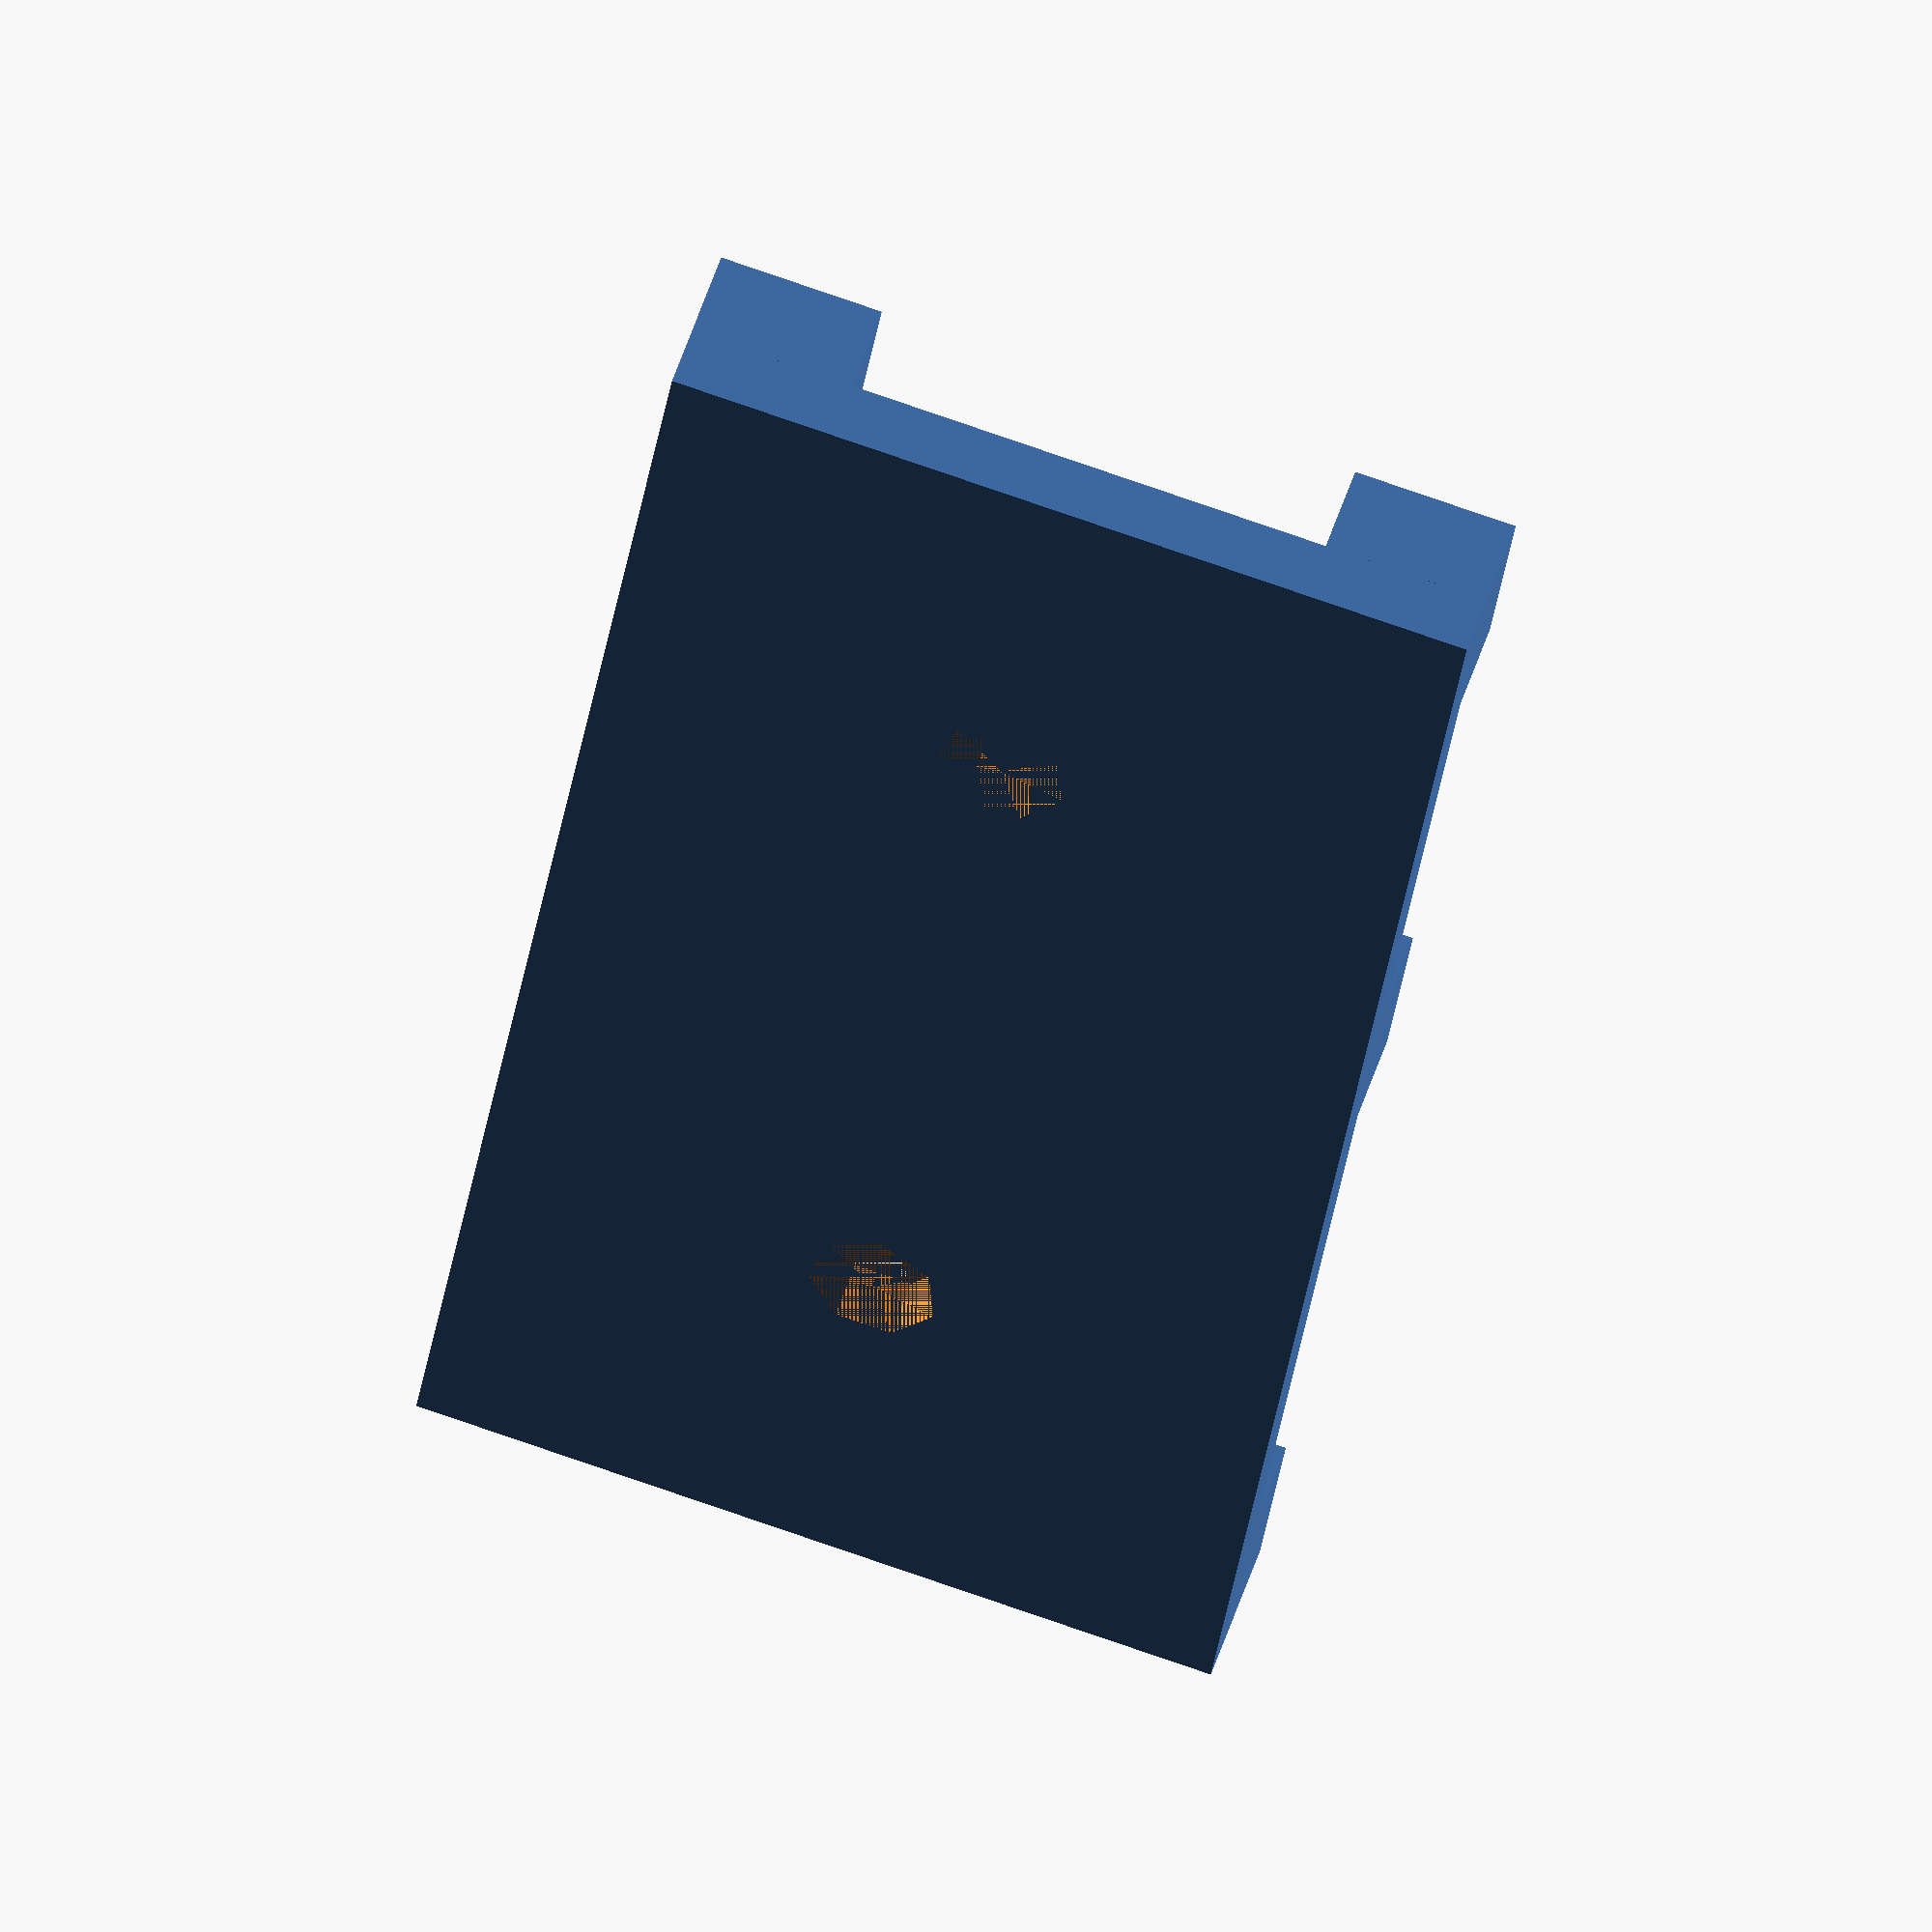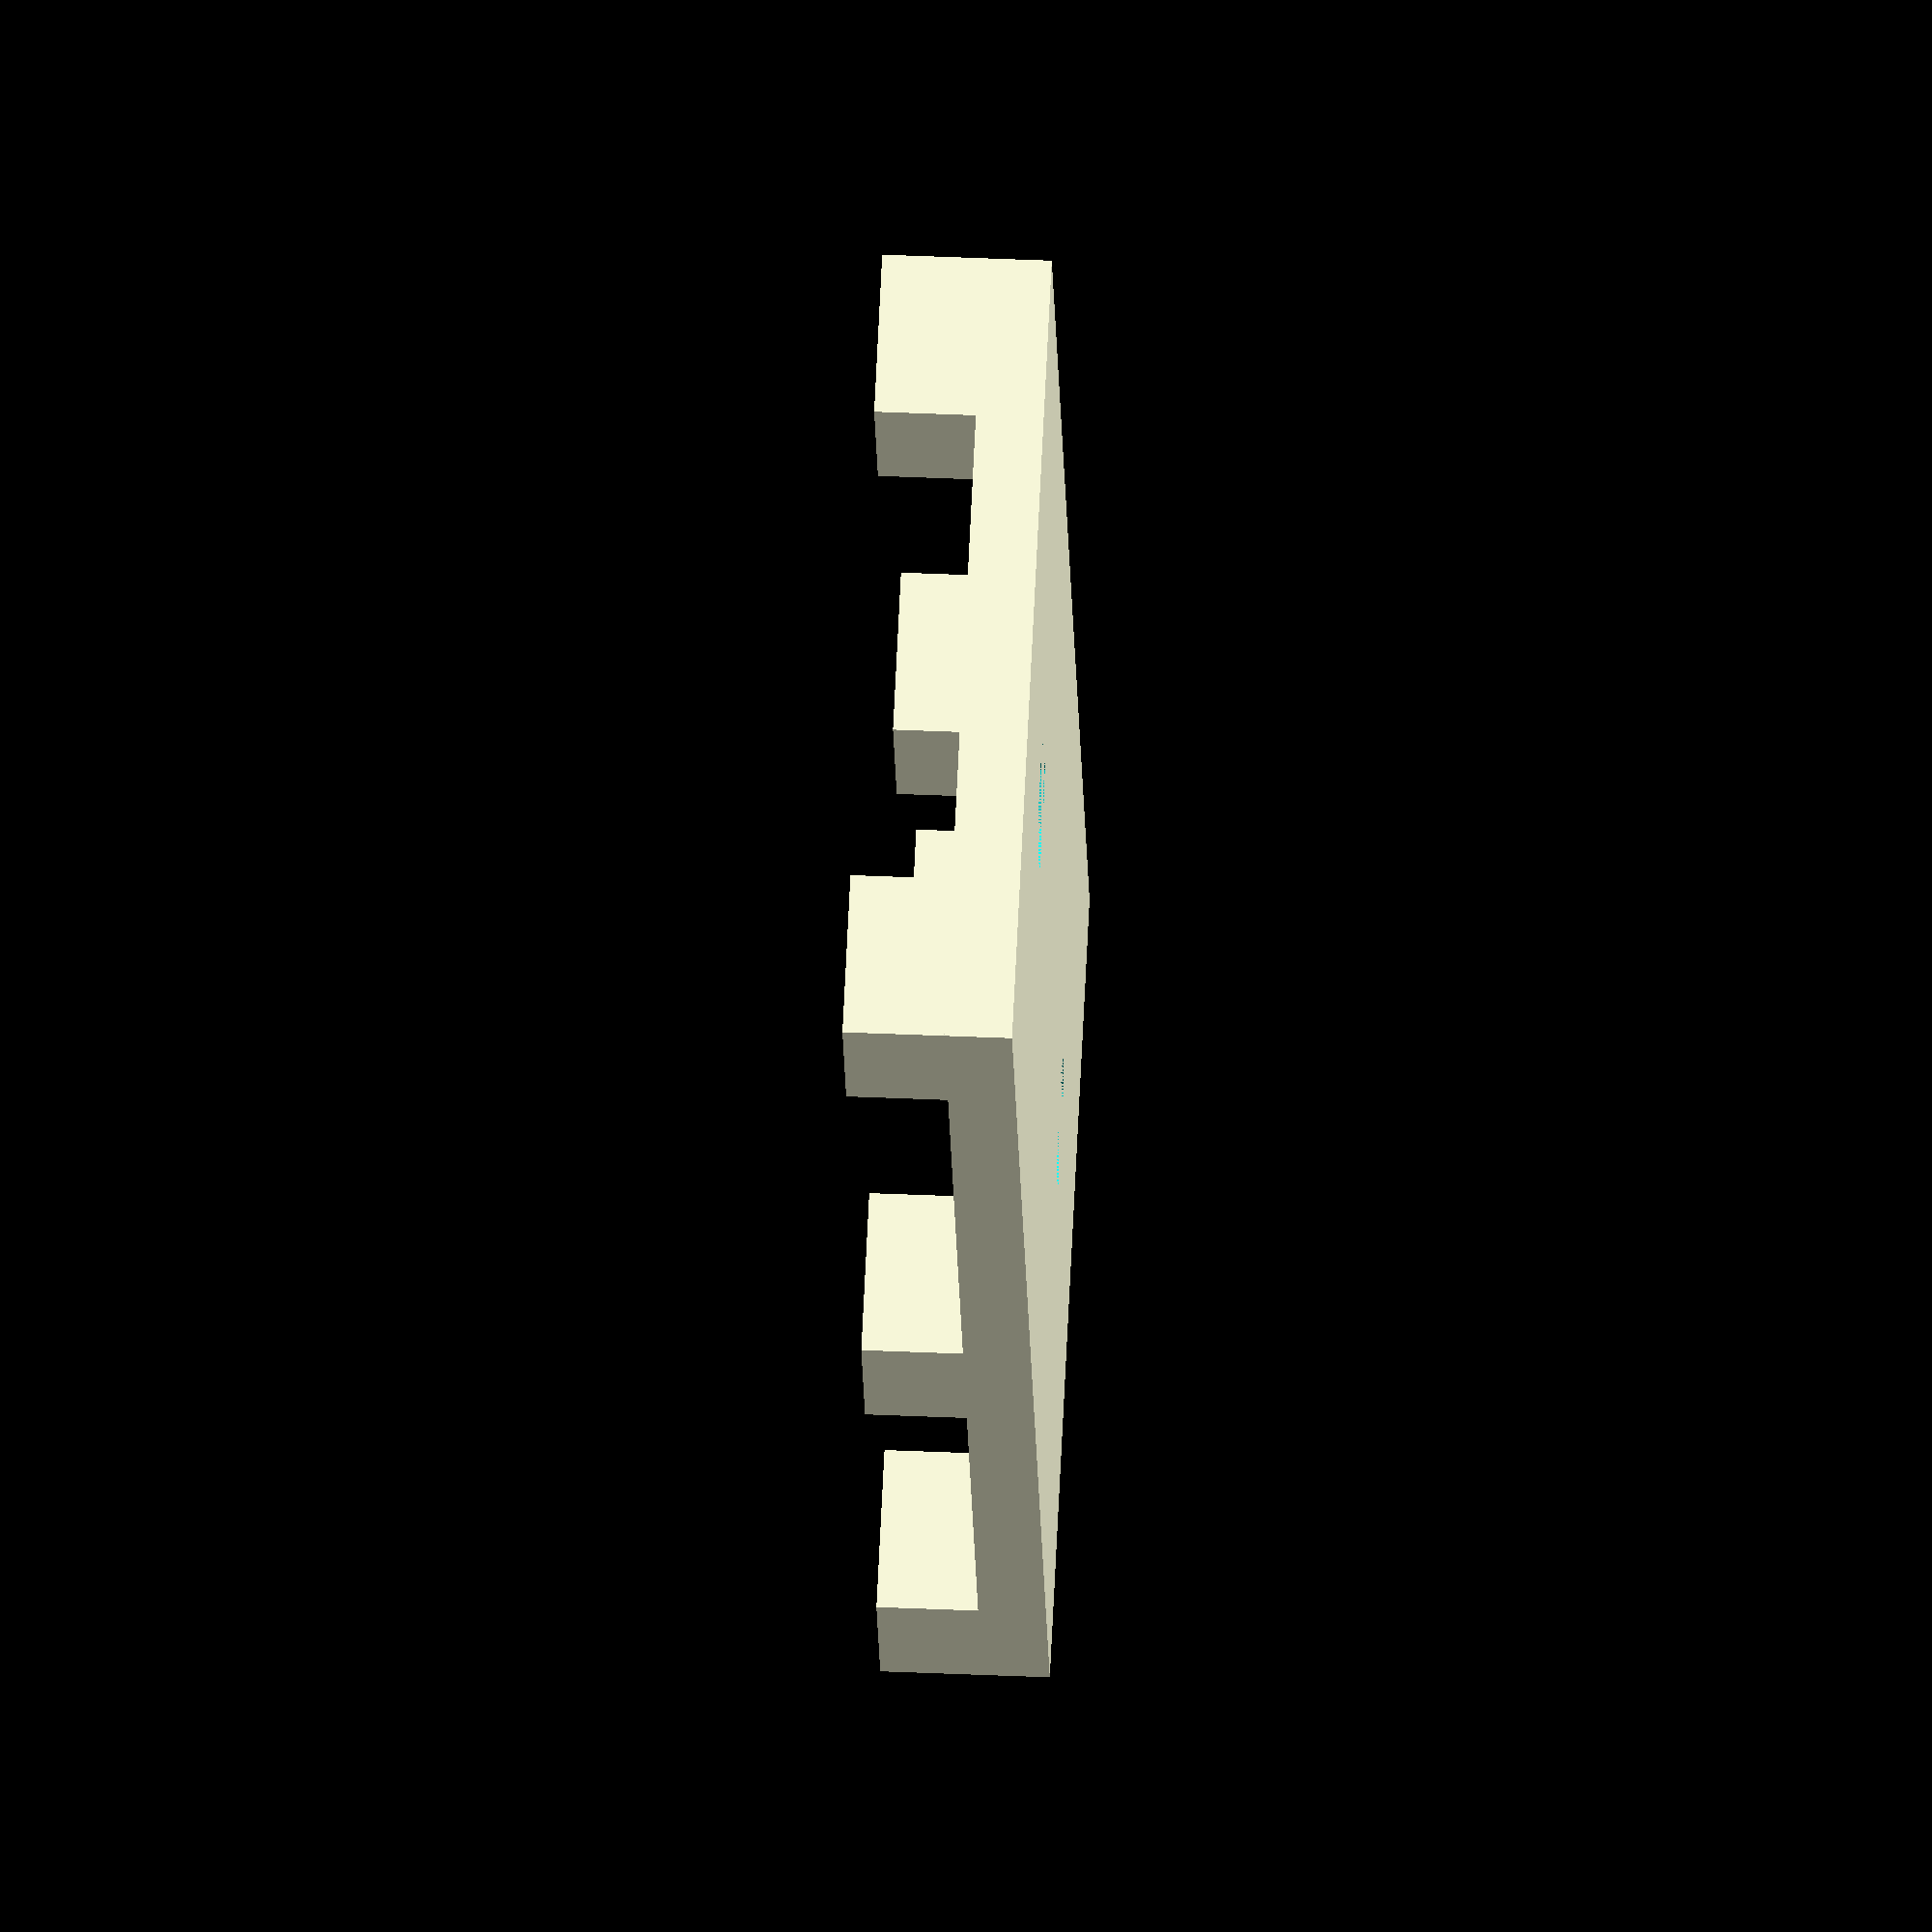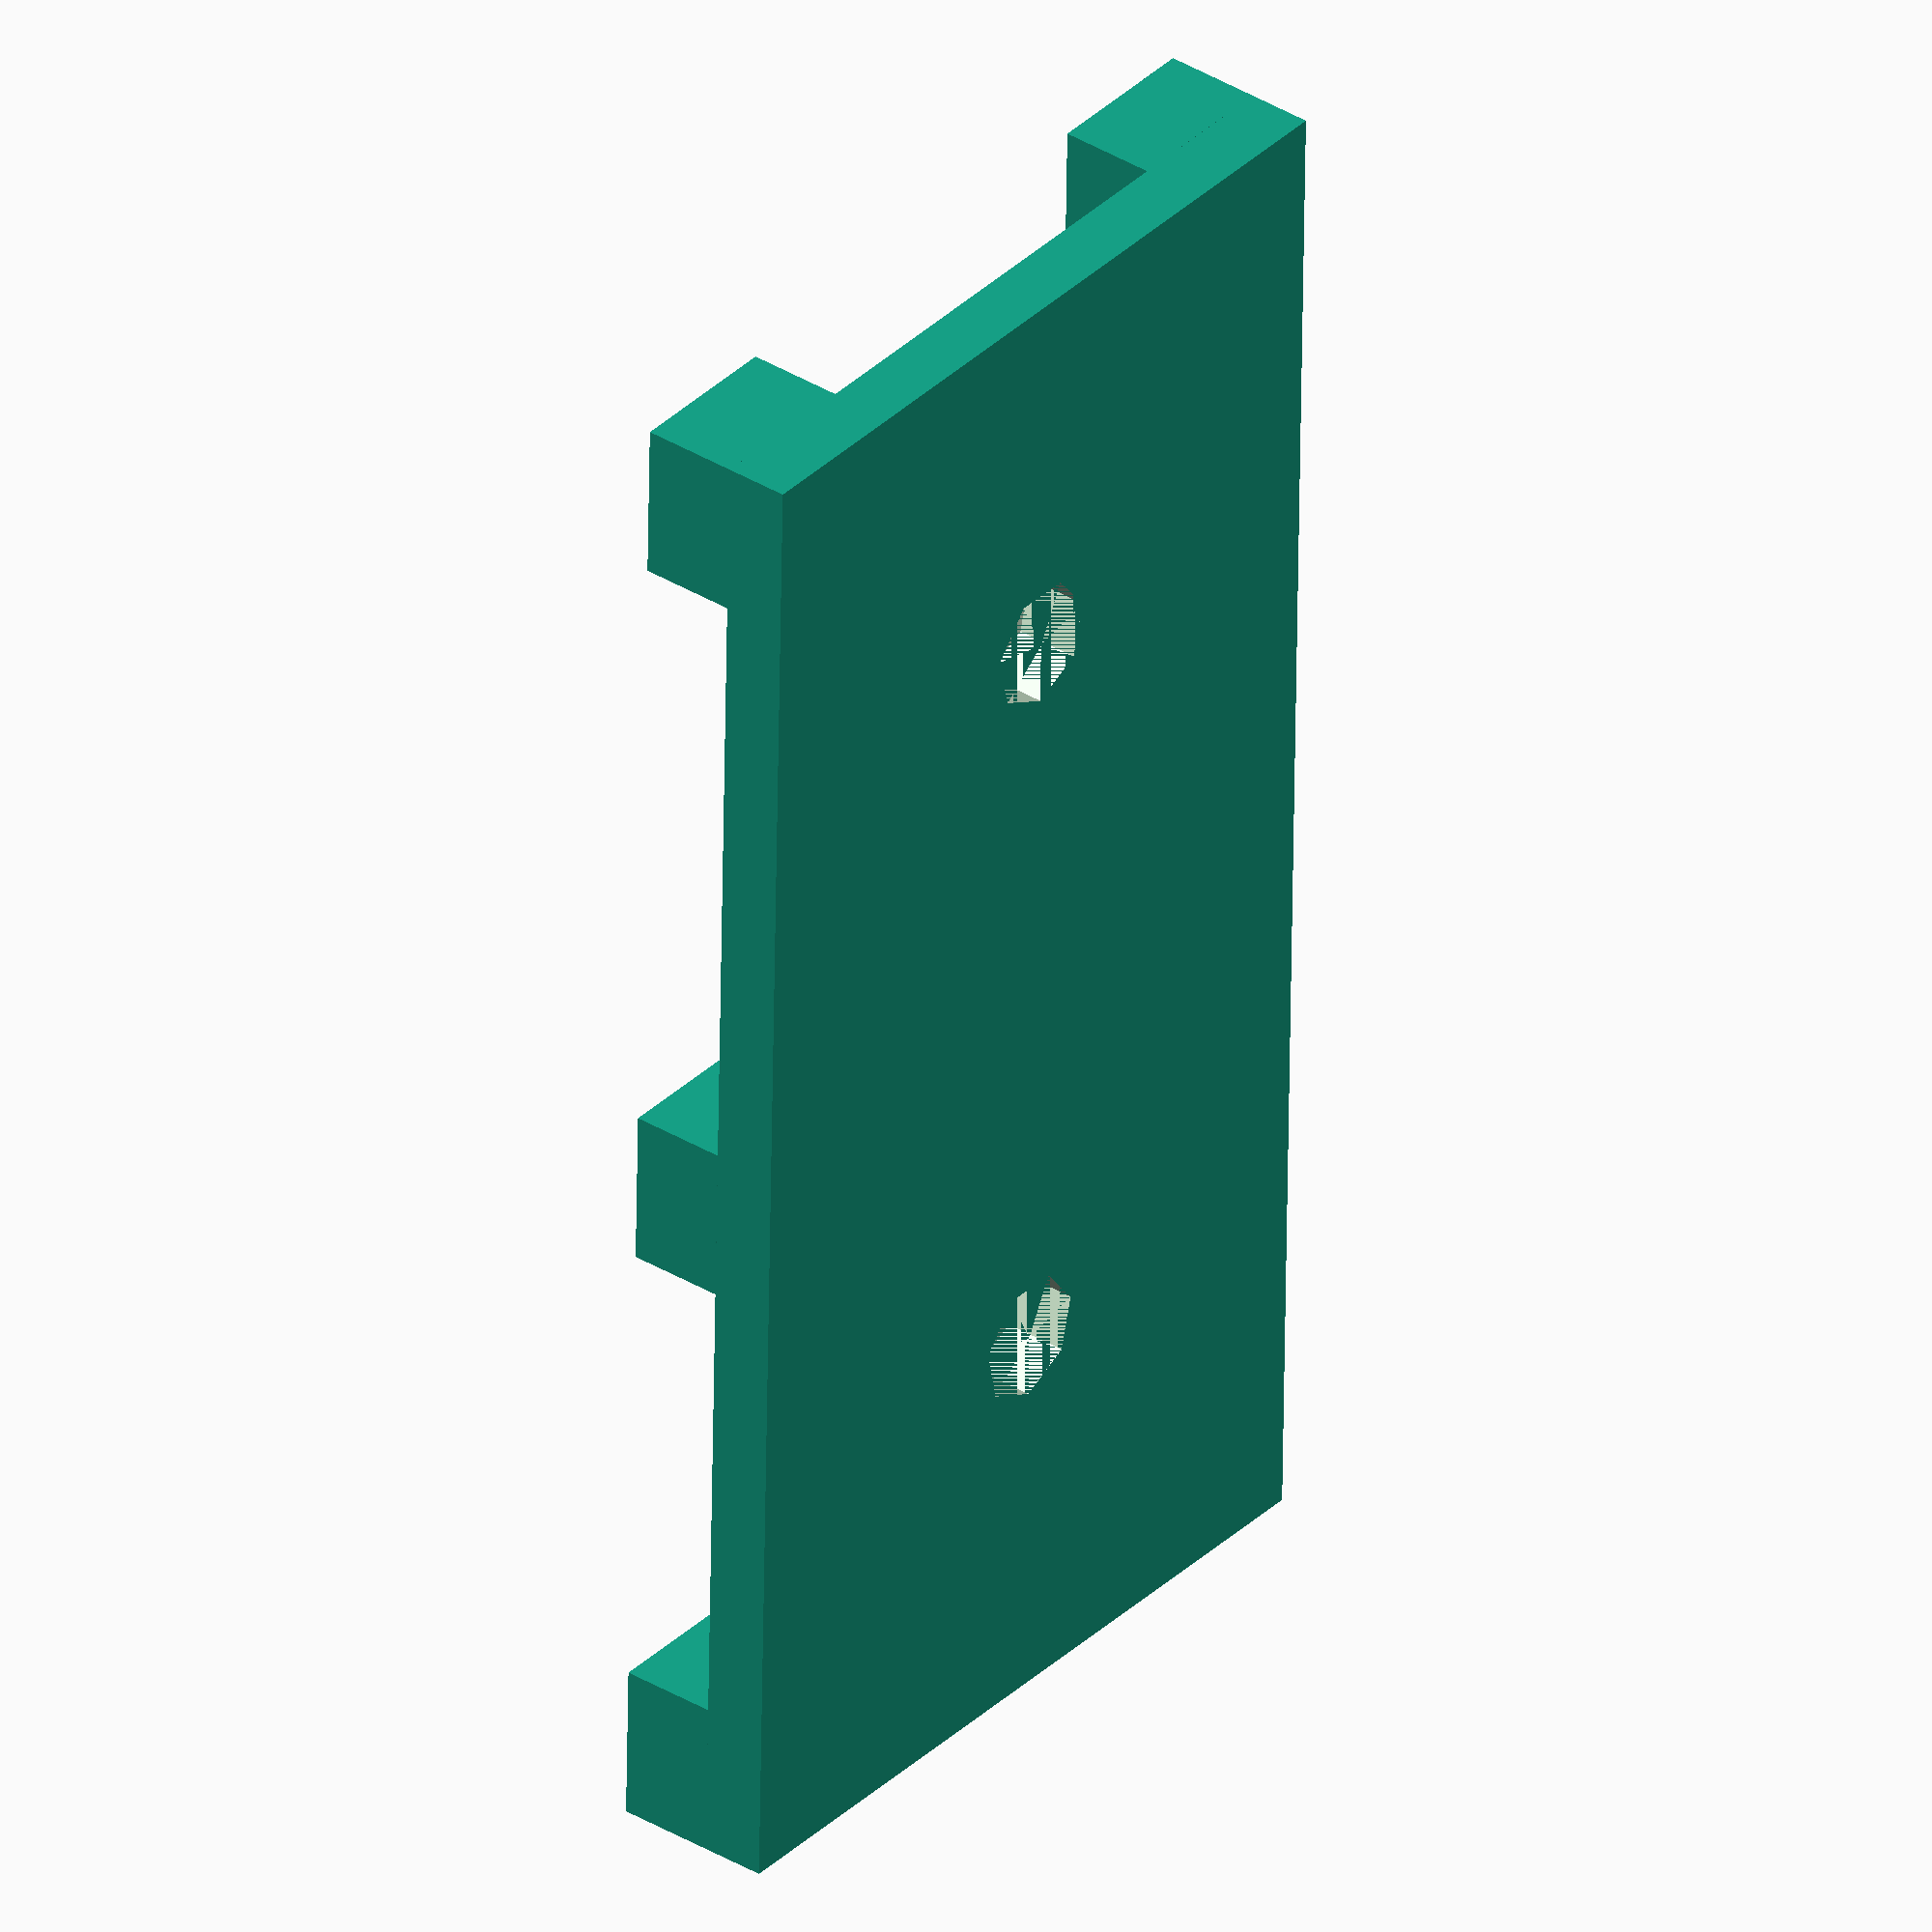
<openscad>
item_unit = 25;
screw_width = 4;

width_count       = 2;    // Number of items X
height_count      = 1;    // Number of items Y

tolerance         = 0.25; // 3D printing tolerance per side, mm
thickness         = 2;    // Thickness of base, mm

screw_head_height = 3;    // Height of the screw head, mm
leg_size          = 5;    // Leg size, mm

module plotLegs(x, y) {
    function calcX(x_index) = (x_index == x ? x_index * item_unit - tolerance - leg_size : max(0, x_index * item_unit - tolerance));
    function calcY(y_index) = (y_index == y ? y_index * item_unit - tolerance - leg_size : max(0, y_index * item_unit - tolerance));

    for (x_index = [0 : x]) {
        for (y_index = [0 : y]) {
            translate([calcX(x_index), calcY(y_index), thickness]) {
                cube(size = [leg_size, leg_size, screw_head_height]);
            }
        }
    }
}

union() {
    difference() {
        cube(size = [item_unit * width_count - tolerance, item_unit * height_count - tolerance, thickness]);
        for (x_index = [0 : width_count - 1]) {
            for (y_index = [0 : height_count - 1]) {
                translate([x_index * item_unit + item_unit / 2 - tolerance, y_index * item_unit + item_unit / 2 - tolerance, 0]) {
                    cylinder(r = screw_width / 2, h = thickness);
                }
            }
        }
    }

    plotLegs(width_count, height_count);
}
</openscad>
<views>
elev=310.5 azim=260.9 roll=196.8 proj=o view=wireframe
elev=317.5 azim=115.3 roll=93.0 proj=o view=wireframe
elev=323.7 azim=88.7 roll=128.5 proj=o view=solid
</views>
